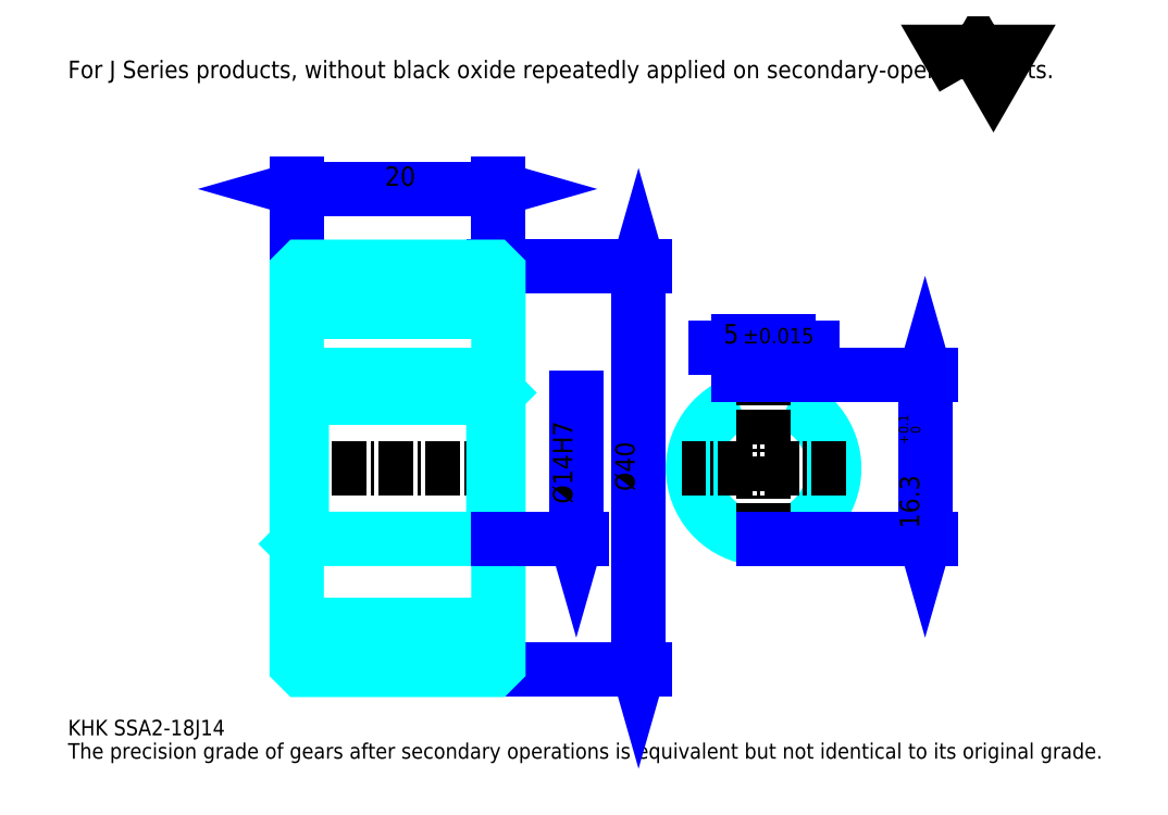
<metadata>
{"format":"dxf","ext":"dxf","renderer":"ezdxf+matplotlib","layout":"modelspace","background":"white","min_lineweight":24,"dpi":150}
</metadata>
<code>
0
SECTION
2
ENTITIES
0
TEXT
8
0
10
3.859
20
4.245
40
1.543
41
1
1
KHK SSA2-18J14
7
KANJI
50
0
51
0
0
TEXT
8
0
10
3.859
20
1.929
40
1.543
41
1
1
The precision grade of gears after secondary operations is equivalent but not identical to its original grade.
7
KANJI
50
0
51
0
0
TEXT
8
0
10
3.859
20
69.46
40
1.736
41
1
1
For J Series products, without black oxide repeatedly applied on secondary-operated parts.
7
KANJI
50
0
51
0
0
POLYLINE
8
0
66
     1
70
     2
0
VERTEX
8
0
10
92.61
20
69.46
0
VERTEX
8
0
10
91.1
20
72.06
0
VERTEX
8
0
10
97.12
20
72.06
0
VERTEX
8
0
10
95.62
20
69.46
0
VERTEX
8
0
10
94.11
20
72.06
0
VERTEX
8
0
10
92.61
20
69.46
0
SEQEND
0
LINE
8
0
10
60.43
20
50.74
11
60.43
21
10.74
0
POLYLINE
8
0
66
     1
70
     2
0
VERTEX
8
0
10
60.82
20
49.39
0
VERTEX
8
0
10
60.43
20
50.74
0
VERTEX
8
0
10
60.04
20
49.39
0
SEQEND
0
POLYLINE
8
0
66
     1
70
     2
0
VERTEX
8
0
10
60.04
20
12.09
0
VERTEX
8
0
10
60.43
20
10.74
0
VERTEX
8
0
10
60.82
20
12.09
0
SEQEND
0
LINE
8
0
10
46.54
20
50.74
11
61.01
21
50.74
0
LINE
8
0
10
46.54
20
10.74
11
61.01
21
10.74
0
TEXT
8
0
10
60.04
20
28.47
40
1.929
41
1
1
%%c40
7
KANJI
50
90
51
0
0
LINE
8
0
10
26.54
20
58.46
11
46.54
21
58.46
0
POLYLINE
8
0
66
     1
70
     2
0
VERTEX
8
0
10
27.89
20
58.85
0
VERTEX
8
0
10
26.54
20
58.46
0
VERTEX
8
0
10
27.89
20
58.07
0
SEQEND
0
POLYLINE
8
0
66
     1
70
     2
0
VERTEX
8
0
10
45.19
20
58.07
0
VERTEX
8
0
10
46.54
20
58.46
0
VERTEX
8
0
10
45.19
20
58.85
0
SEQEND
0
LINE
8
0
10
26.54
20
50.74
11
26.54
21
59.04
0
LINE
8
0
10
46.54
20
50.74
11
46.54
21
59.04
0
TEXT
8
0
10
35.28
20
58.77
40
1.929
41
1
1
20
7
KANJI
50
0
51
0
0
LINE
8
DASHDOT
10
25.38
20
48.74
11
47.7
21
48.74
0
LINE
8
DASHDOT
10
25.38
20
12.74
11
47.7
21
12.74
0
LINE
8
DASHDOT
10
25.38
20
30.74
11
47.7
21
30.74
0
LINE
8
0
10
46.04
20
10.74
11
46.54
21
10.74
0
LINE
8
0
10
46.04
20
50.74
11
46.54
21
50.74
0
LINE
8
0
10
46.54
20
50.24
11
46.54
21
50.74
0
LINE
8
0
10
26.54
20
50.24
11
26.54
21
50.74
0
LINE
8
0
10
26.54
20
46.24
11
46.54
21
46.24
0
LINE
8
0
10
26.54
20
15.24
11
46.54
21
15.24
0
LINE
8
0
10
46.54
20
38.24
11
46.04
21
37.74
0
LINE
8
0
10
46.54
20
23.24
11
46.04
21
23.74
0
LINE
8
0
10
26.54
20
23.24
11
27.04
21
23.74
0
POLYLINE
8
0
66
     1
70
     2
0
VERTEX
8
0
10
26.54
20
23.24
0
VERTEX
8
0
10
26.54
20
11.24
0
VERTEX
8
0
10
27.04
20
10.74
0
VERTEX
8
0
10
46.04
20
10.74
0
VERTEX
8
0
10
46.54
20
11.24
0
VERTEX
8
0
10
46.54
20
50.24
0
VERTEX
8
0
10
46.04
20
50.74
0
VERTEX
8
0
10
27.04
20
50.74
0
VERTEX
8
0
10
26.54
20
50.24
0
VERTEX
8
0
10
26.54
20
23.24
0
SEQEND
0
POLYLINE
8
0
66
     1
70
     2
0
VERTEX
8
0
10
26.54
20
38.24
0
VERTEX
8
0
10
27.04
20
37.74
0
VERTEX
8
0
10
27.04
20
23.74
0
VERTEX
8
0
10
46.04
20
23.74
0
VERTEX
8
0
10
46.04
20
37.74
0
VERTEX
8
0
10
27.04
20
37.74
0
SEQEND
0
ARC
8
0
10
72.83
20
30.74
40
7
50
110.9
51
69.08
0
POLYLINE
8
0
66
     1
70
     2
0
VERTEX
8
0
10
75.33
20
37.28
0
VERTEX
8
0
10
75.33
20
40.04
0
VERTEX
8
0
10
70.33
20
40.04
0
VERTEX
8
0
10
70.33
20
37.28
0
SEQEND
0
LINE
8
0
10
26.54
20
40.04
11
46.54
21
40.04
0
LINE
8
DASHDOT
10
72.83
20
41.2
11
72.83
21
22.58
0
LINE
8
DASHDOT
10
80.99
20
30.74
11
64.67
21
30.74
0
LINE
8
0
10
77.65
20
42.74
11
68.02
21
42.74
0
POLYLINE
8
0
66
     1
70
     2
0
VERTEX
8
0
10
68.98
20
42.36
0
VERTEX
8
0
10
70.33
20
42.74
0
VERTEX
8
0
10
68.98
20
43.13
0
SEQEND
0
POLYLINE
8
0
66
     1
70
     2
0
VERTEX
8
0
10
76.68
20
43.13
0
VERTEX
8
0
10
75.33
20
42.74
0
VERTEX
8
0
10
76.68
20
42.36
0
SEQEND
0
LINE
8
0
10
70.33
20
40.04
11
70.33
21
43.32
0
LINE
8
0
10
75.33
20
40.04
11
75.33
21
43.32
0
TEXT
8
0
10
68.85
20
43.13
40
1.929
41
1
1
5
7
KANJI
50
0
51
0
0
TEXT
8
0
10
70.76
20
43.13
40
1.543
41
1
1
%%p0.015
7
KANJI
50
0
51
0
0
LINE
8
0
10
88.84
20
40.04
11
88.84
21
23.74
0
POLYLINE
8
0
66
     1
70
     2
0
VERTEX
8
0
10
89.22
20
38.69
0
VERTEX
8
0
10
88.84
20
40.04
0
VERTEX
8
0
10
88.45
20
38.69
0
SEQEND
0
POLYLINE
8
0
66
     1
70
     2
0
VERTEX
8
0
10
88.45
20
25.09
0
VERTEX
8
0
10
88.84
20
23.74
0
VERTEX
8
0
10
89.22
20
25.09
0
SEQEND
0
LINE
8
0
10
75.33
20
40.04
11
89.42
21
40.04
0
LINE
8
0
10
72.83
20
23.74
11
89.42
21
23.74
0
TEXT
8
0
10
88.26
20
24.76
40
1.929
41
1
1
16.3
7
KANJI
50
90
51
0
0
TEXT
8
0
10
88.37
20
33.11
40
0.9647
41
1
1

7
KANJI
50
90
51
0
0
TEXT
8
0
10
87.18
20
33.11
40
0.9647
41
1
1
+
7
KANJI
50
90
51
0
0
TEXT
8
0
10
88.37
20
34.19
40
0.9647
41
1
1
0
7
KANJI
50
90
51
0
0
TEXT
8
0
10
87.18
20
34.19
40
0.9647
41
1
1
0.1
7
KANJI
50
90
51
0
0
LINE
8
0
10
54.26
20
37.74
11
54.26
21
23.74
0
POLYLINE
8
0
66
     1
70
     2
0
VERTEX
8
0
10
53.87
20
25.09
0
VERTEX
8
0
10
54.26
20
23.74
0
VERTEX
8
0
10
54.64
20
25.09
0
SEQEND
0
LINE
8
0
10
46.54
20
23.74
11
54.83
21
23.74
0
TEXT
8
0
10
53.87
20
27.22
40
1.929
41
1
1
%%c14H7
7
KANJI
50
90
51
0
0
ENDSEC
0
EOF

</code>
